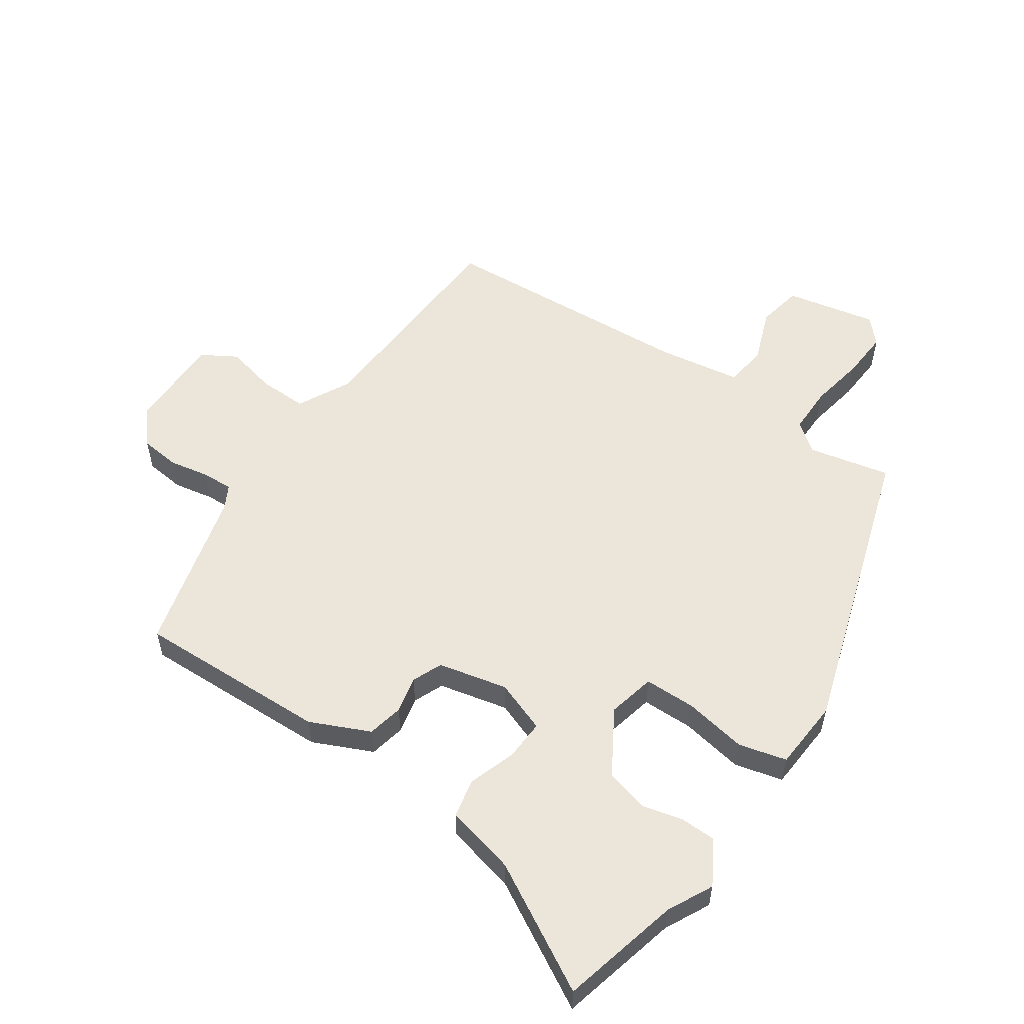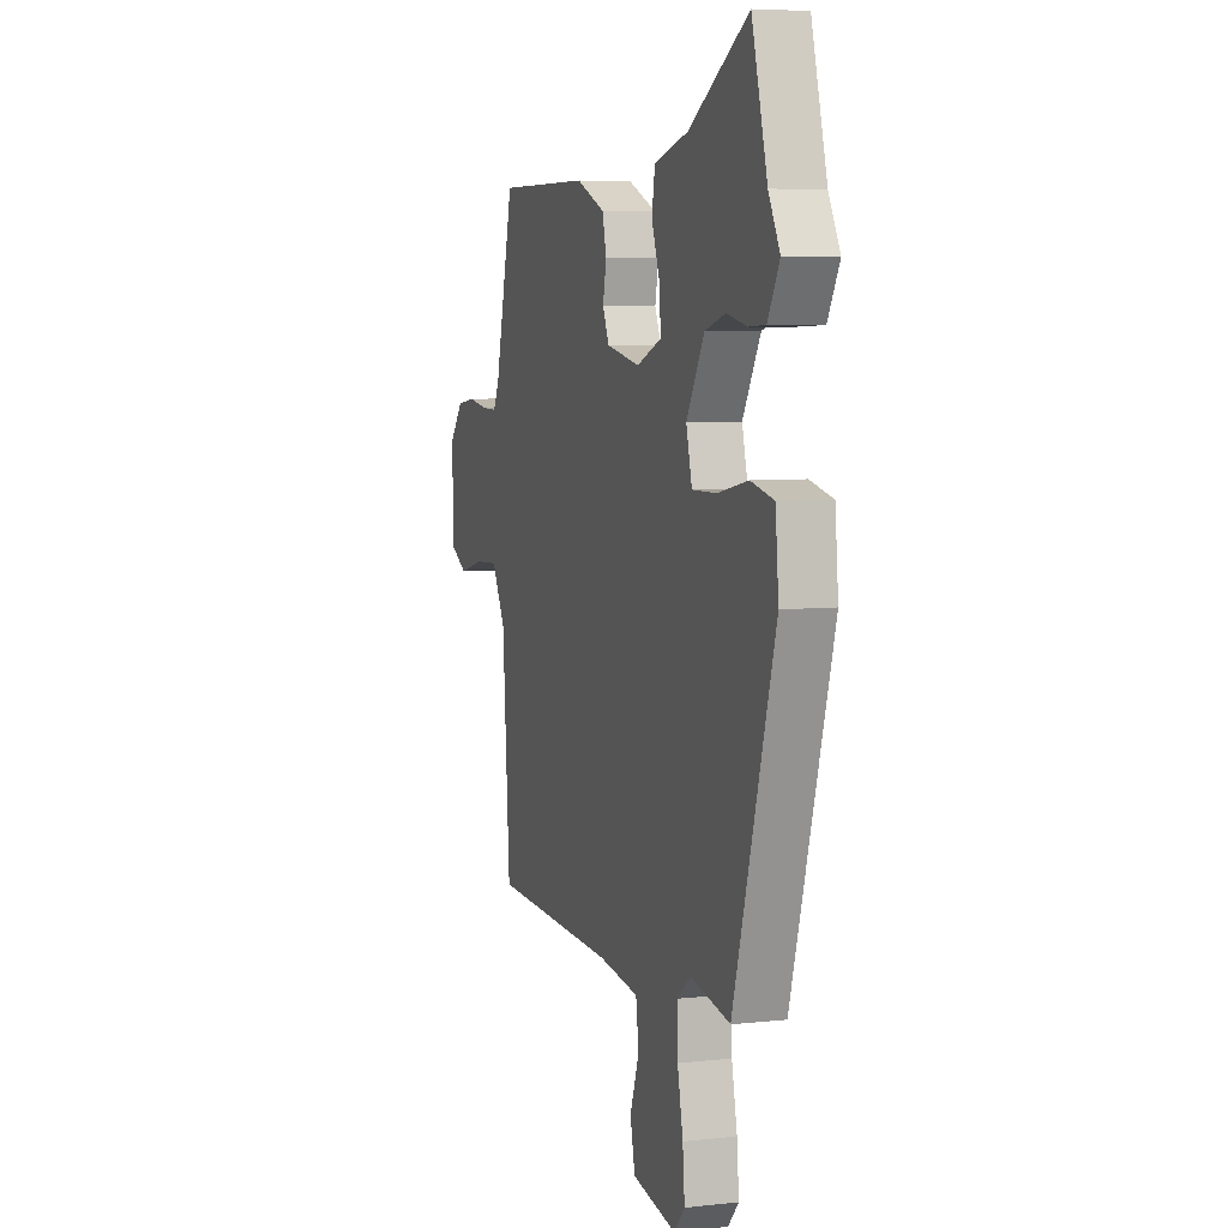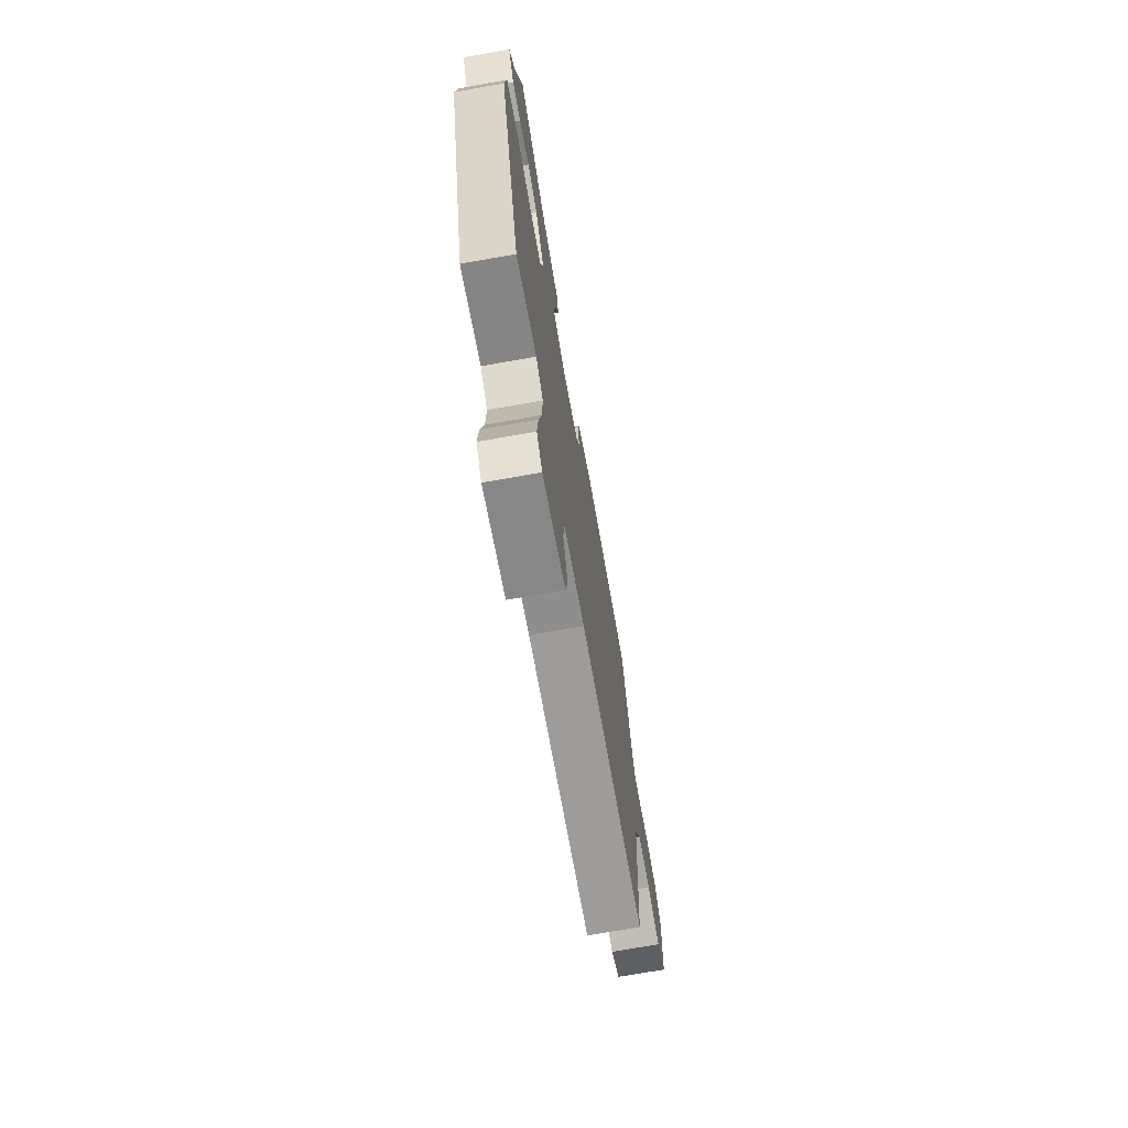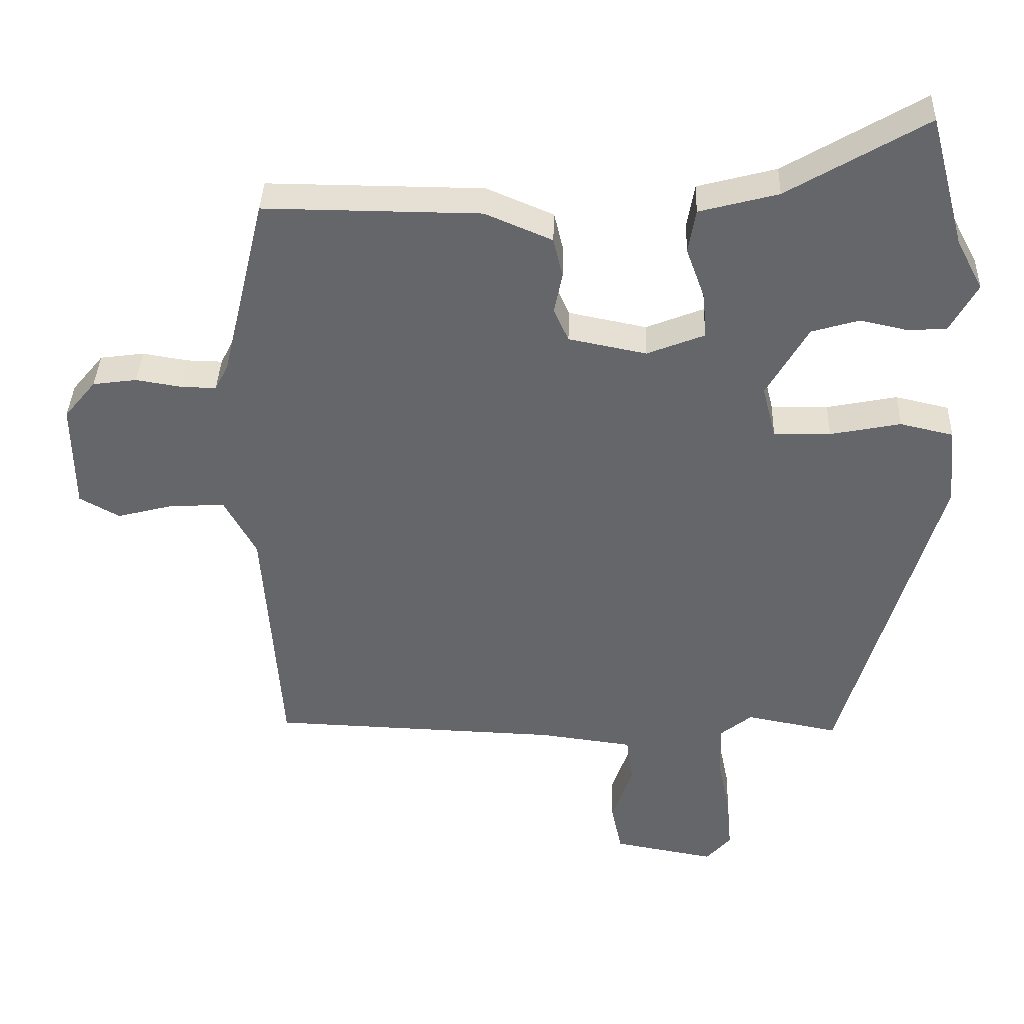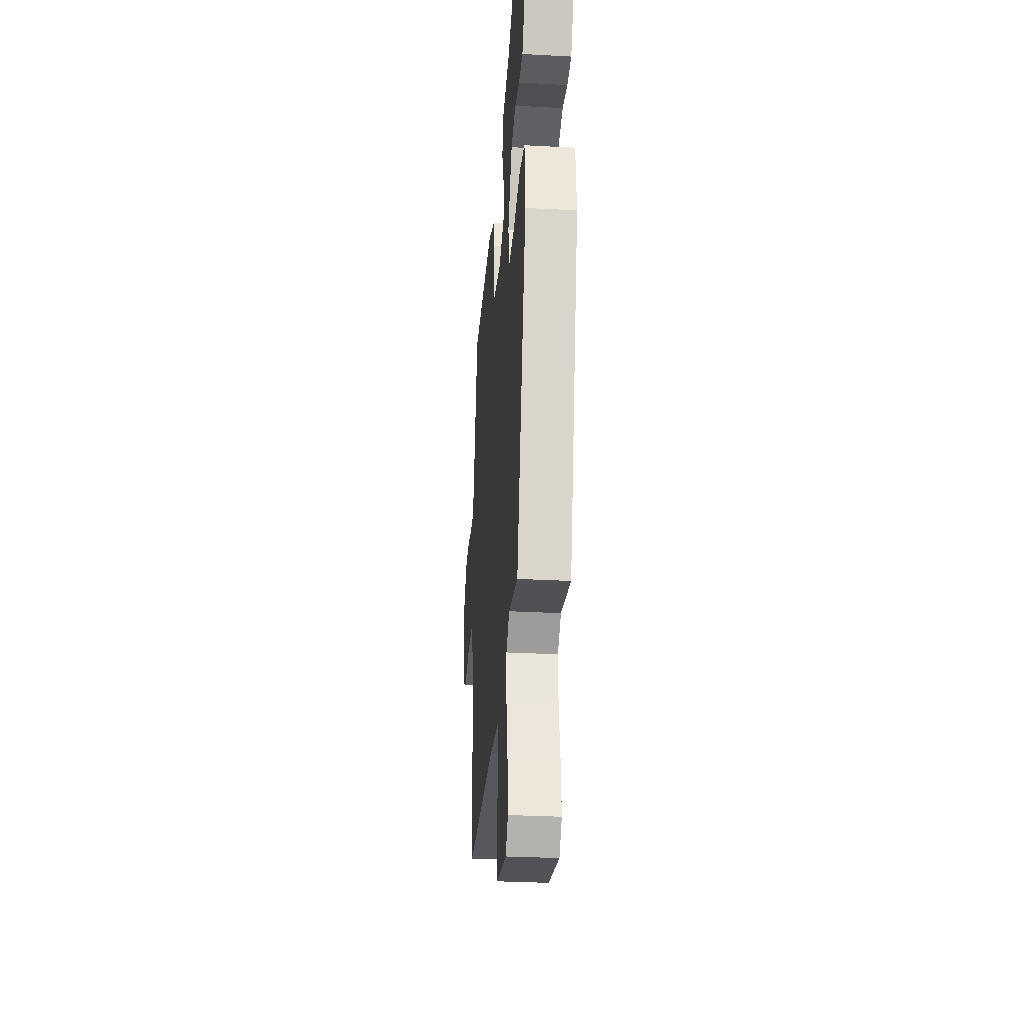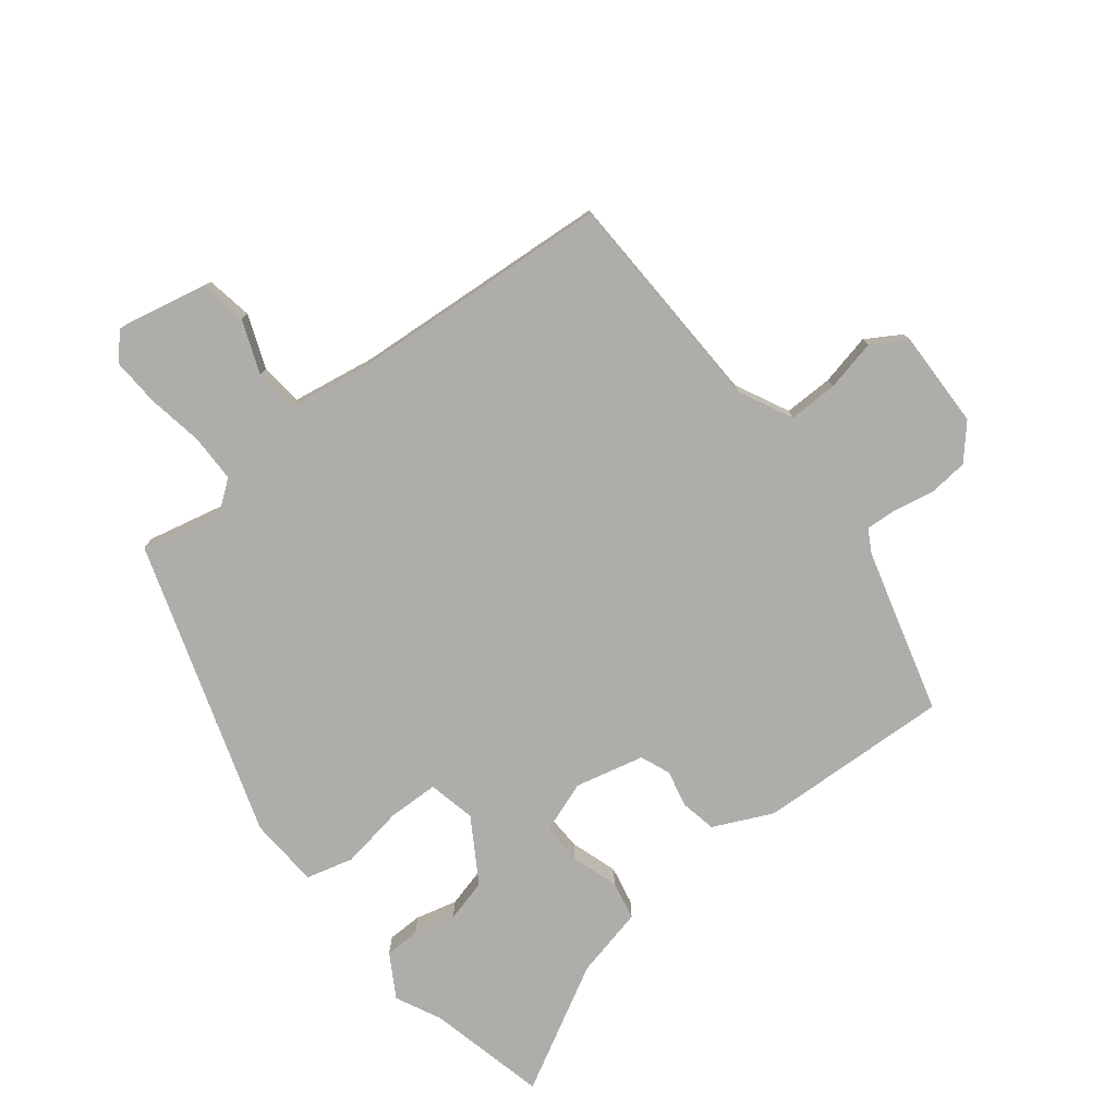
<metadata>
{"format":"obj","ext":"obj","renderer":"f3d","projection":"perspective","resolution":1024,"background":"white","views":[{"elev":55.1,"azim":33.0,"up":"+Y"},{"elev":6.1,"azim":71.7,"up":"+Z"},{"elev":-72.2,"azim":100.0,"up":"+Z"},{"elev":38.0,"azim":1.9,"up":"+Z"},{"elev":-30.8,"azim":85.5,"up":"+Z"},{"elev":-77.2,"azim":-143.9,"up":"+Y"}]}
</metadata>
<code>
v 0.458 0.07 0.654
v 0.511 0.07 0.458
v 0.55 0.07 0.385
v 0.51 0.07 0.312
v 0.452 0.07 0.309
v 0.383 0.07 0.324
v 0.313 0.07 0.303
v 0.252 0.07 0.196
v 0.272 0.07 0.118
v 0.356 0.07 0.119
v 0.46 0.07 0.14
v 0.539 0.07 0.122
v 0.55 0.07 0.005
v 0.408 0.07 -0.488
v 0.272 0.07 -0.462
v 0.225 0.07 -0.5
v 0.227 0.07 -0.579
v 0.246 0.07 -0.671
v 0.253 0.07 -0.751
v 0.216 0.07 -0.793
v 0.065 0.07 -0.766
v 0.049 0.07 -0.691
v 0.08 0.07 -0.602
v 0.07 0.07 -0.531
v -0.069 0.07 -0.513
v -0.499 0.07 -0.498
v -0.525 0.07 -0.127
v -0.572 0.07 -0.04
v -0.653 0.07 -0.044
v -0.737 0.07 -0.066
v -0.796 0.07 -0.033
v -0.798 0.07 0.128
v -0.751 0.07 0.185
v -0.686 0.07 0.194
v -0.619 0.07 0.183
v -0.567 0.07 0.182
v -0.547 0.07 0.221
v -0.482 0.07 0.495
v -0.163 0.07 0.493
v -0.064 0.07 0.451
v -0.05 0.07 0.392
v -0.062 0.07 0.331
v -0.04 0.07 0.282
v 0.075 0.07 0.259
v 0.16 0.07 0.293
v 0.155 0.07 0.36
v 0.127 0.07 0.437
v 0.138 0.07 0.502
v 0.254 0.07 0.533
v 0.458 0 0.654
v 0.511 0 0.458
v 0.55 0 0.385
v 0.51 0 0.312
v 0.452 0 0.309
v 0.383 0 0.324
v 0.313 0 0.303
v 0.252 0 0.196
v 0.272 0 0.118
v 0.356 0 0.119
v 0.46 0 0.14
v 0.539 0 0.122
v 0.55 0 0.005
v 0.408 0 -0.488
v 0.272 0 -0.462
v 0.225 0 -0.5
v 0.227 0 -0.579
v 0.246 0 -0.671
v 0.253 0 -0.751
v 0.216 0 -0.793
v 0.065 0 -0.766
v 0.049 0 -0.691
v 0.08 0 -0.602
v 0.07 0 -0.531
v -0.069 0 -0.513
v -0.499 0 -0.498
v -0.525 0 -0.127
v -0.572 0 -0.04
v -0.653 0 -0.044
v -0.737 0 -0.066
v -0.796 0 -0.033
v -0.798 0 0.128
v -0.751 0 0.185
v -0.686 0 0.194
v -0.619 0 0.183
v -0.567 0 0.182
v -0.547 0 0.221
v -0.482 0 0.495
v -0.163 0 0.493
v -0.064 0 0.451
v -0.05 0 0.392
v -0.062 0 0.331
v -0.04 0 0.282
v 0.075 0 0.259
v 0.16 0 0.293
v 0.155 0 0.36
v 0.127 0 0.437
v 0.138 0 0.502
v 0.254 0 0.533
f 46 47 48 49
f 45 46 49 1
f 39 40 41 42
f 37 38 39 42
f 36 37 42 43
f 32 33 34 35
f 32 35 36
f 29 30 31 32
f 28 29 32 36
f 27 28 36 43
f 25 26 27 43
f 20 21 22 23
f 20 23 24
f 17 18 19 20
f 16 17 20 24
f 15 16 24 25
f 13 14 15
f 10 11 12 13
f 9 10 13 15
f 8 9 15 25
f 3 4 5 6
f 2 3 6 7
f 45 1 2 7
f 44 45 7 8
f 8 25 43 44
f 98 97 96 95
f 50 98 95 94
f 91 90 89 88
f 91 88 87 86
f 92 91 86 85
f 84 83 82 81
f 85 84 81
f 81 80 79 78
f 85 81 78 77
f 92 85 77 76
f 92 76 75 74
f 72 71 70 69
f 73 72 69
f 69 68 67 66
f 73 69 66 65
f 74 73 65 64
f 64 63 62
f 62 61 60 59
f 64 62 59 58
f 74 64 58 57
f 55 54 53 52
f 56 55 52 51
f 56 51 50 94
f 57 56 94 93
f 93 92 74 57
f 1 50 51 2
f 2 51 52 3
f 3 52 53 4
f 4 53 54 5
f 5 54 55 6
f 6 55 56 7
f 7 56 57 8
f 8 57 58 9
f 9 58 59 10
f 10 59 60 11
f 11 60 61 12
f 12 61 62 13
f 13 62 63 14
f 14 63 64 15
f 15 64 65 16
f 16 65 66 17
f 17 66 67 18
f 18 67 68 19
f 19 68 69 20
f 20 69 70 21
f 21 70 71 22
f 22 71 72 23
f 23 72 73 24
f 24 73 74 25
f 25 74 75 26
f 26 75 76 27
f 27 76 77 28
f 28 77 78 29
f 29 78 79 30
f 30 79 80 31
f 31 80 81 32
f 32 81 82 33
f 33 82 83 34
f 34 83 84 35
f 35 84 85 36
f 36 85 86 37
f 37 86 87 38
f 38 87 88 39
f 39 88 89 40
f 40 89 90 41
f 41 90 91 42
f 42 91 92 43
f 43 92 93 44
f 44 93 94 45
f 45 94 95 46
f 46 95 96 47
f 47 96 97 48
f 48 97 98 49
f 49 98 50 1

</code>
